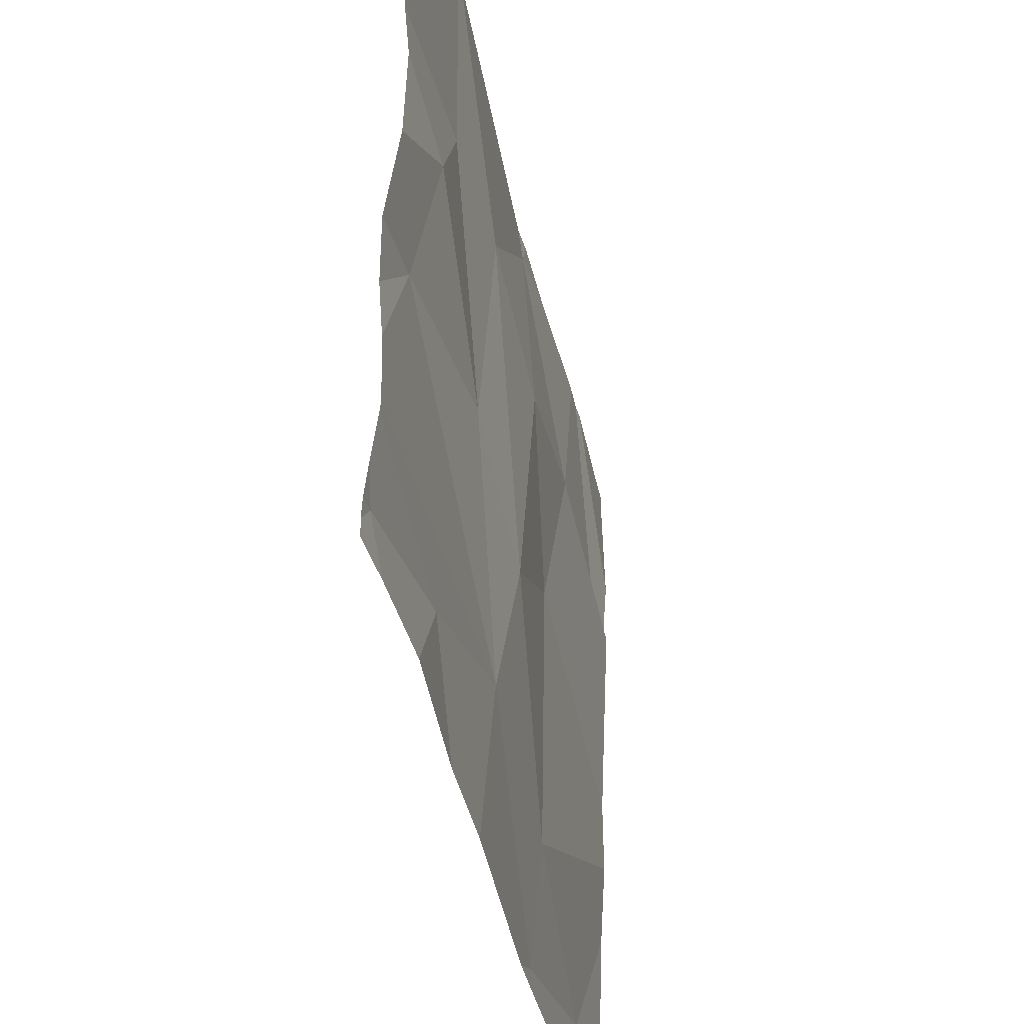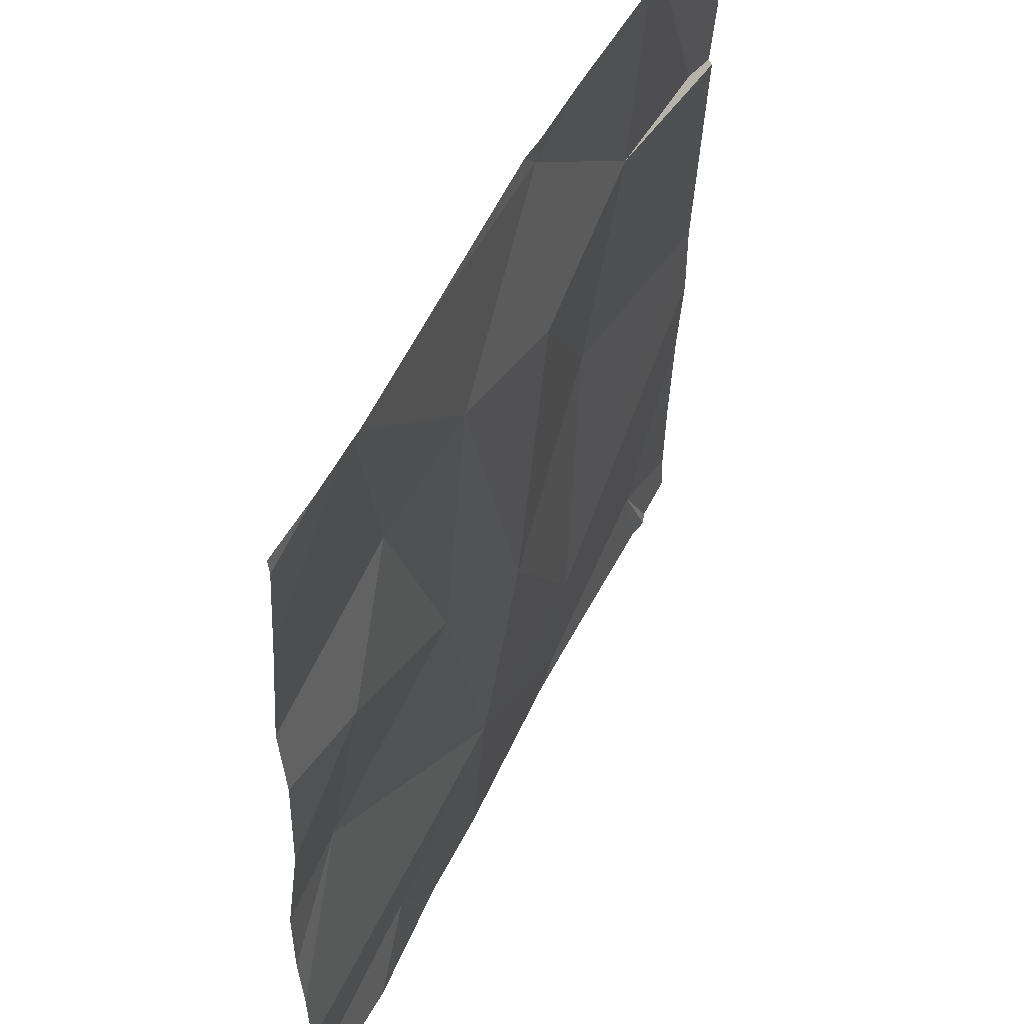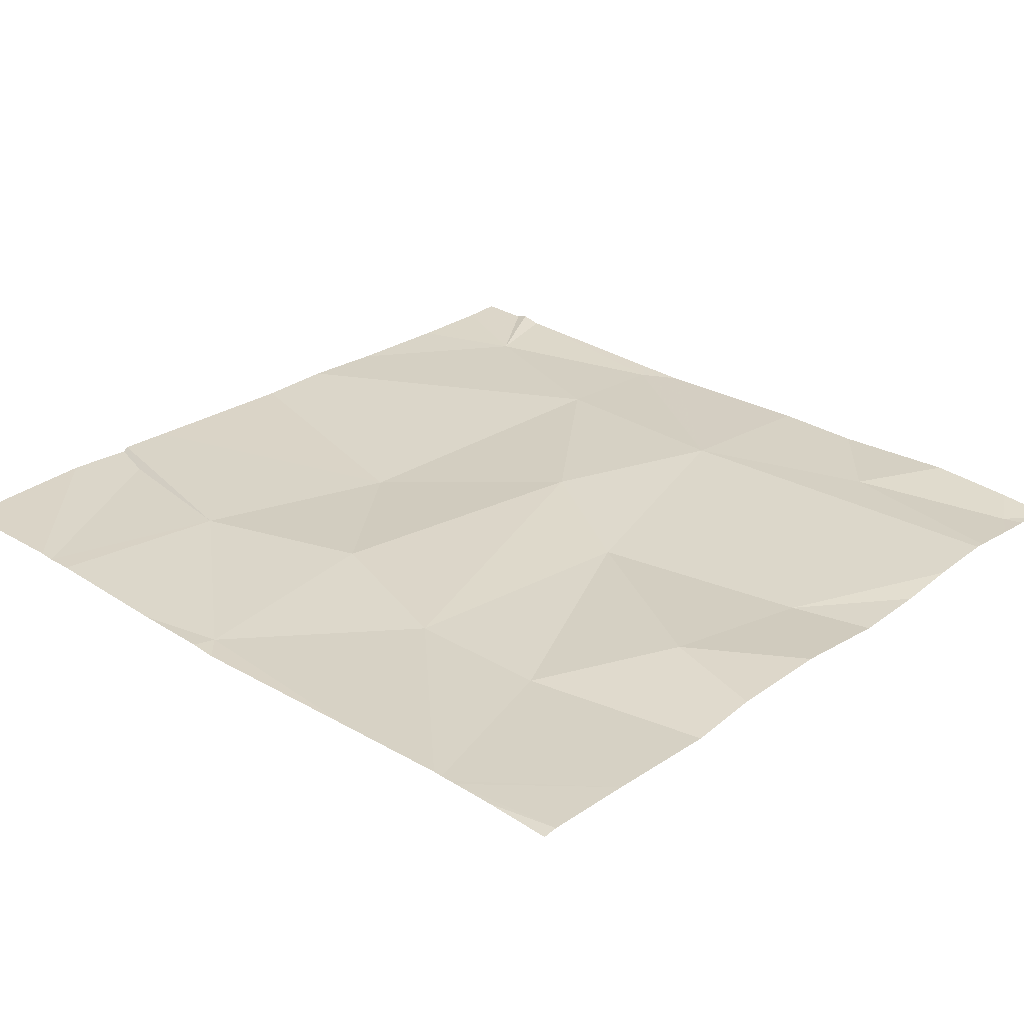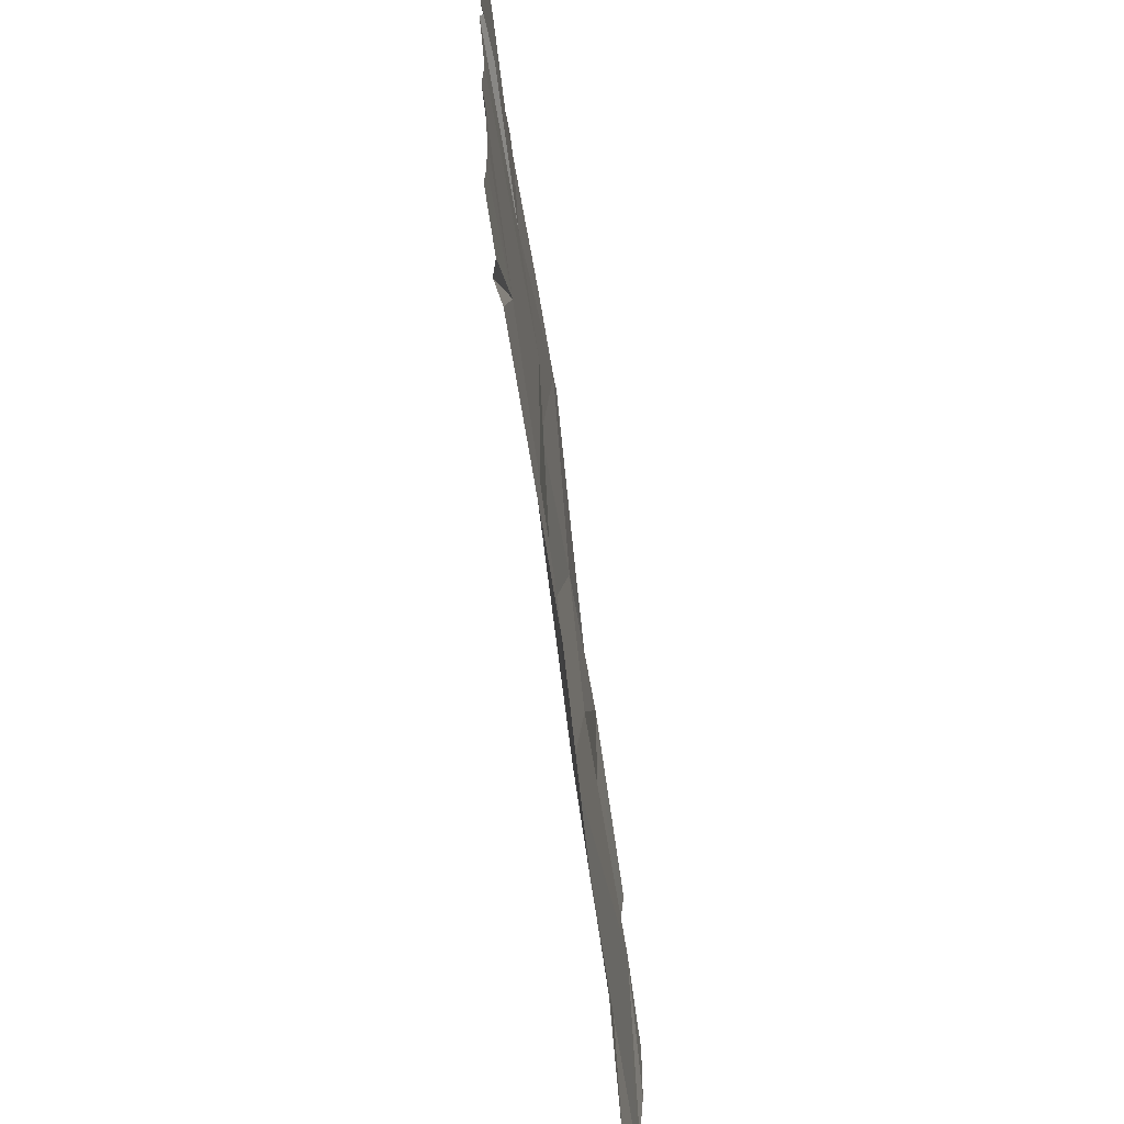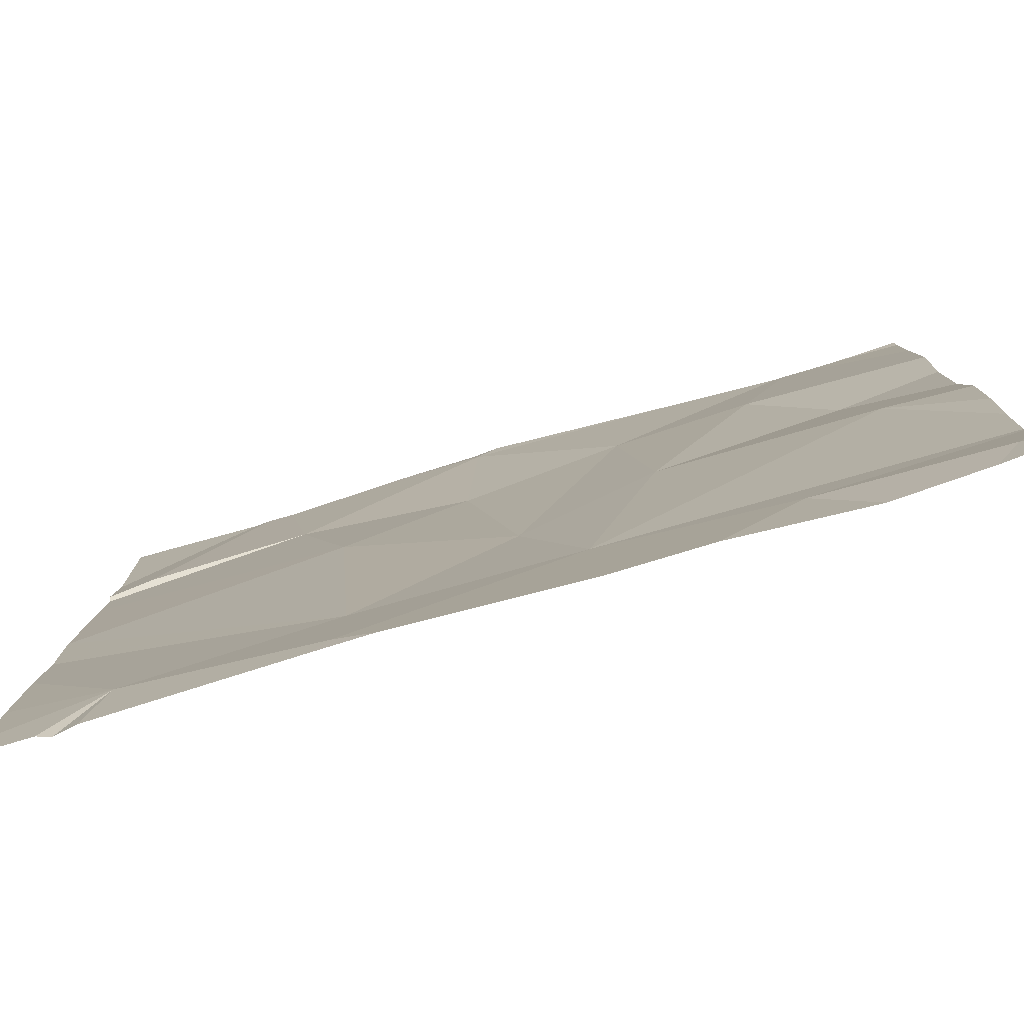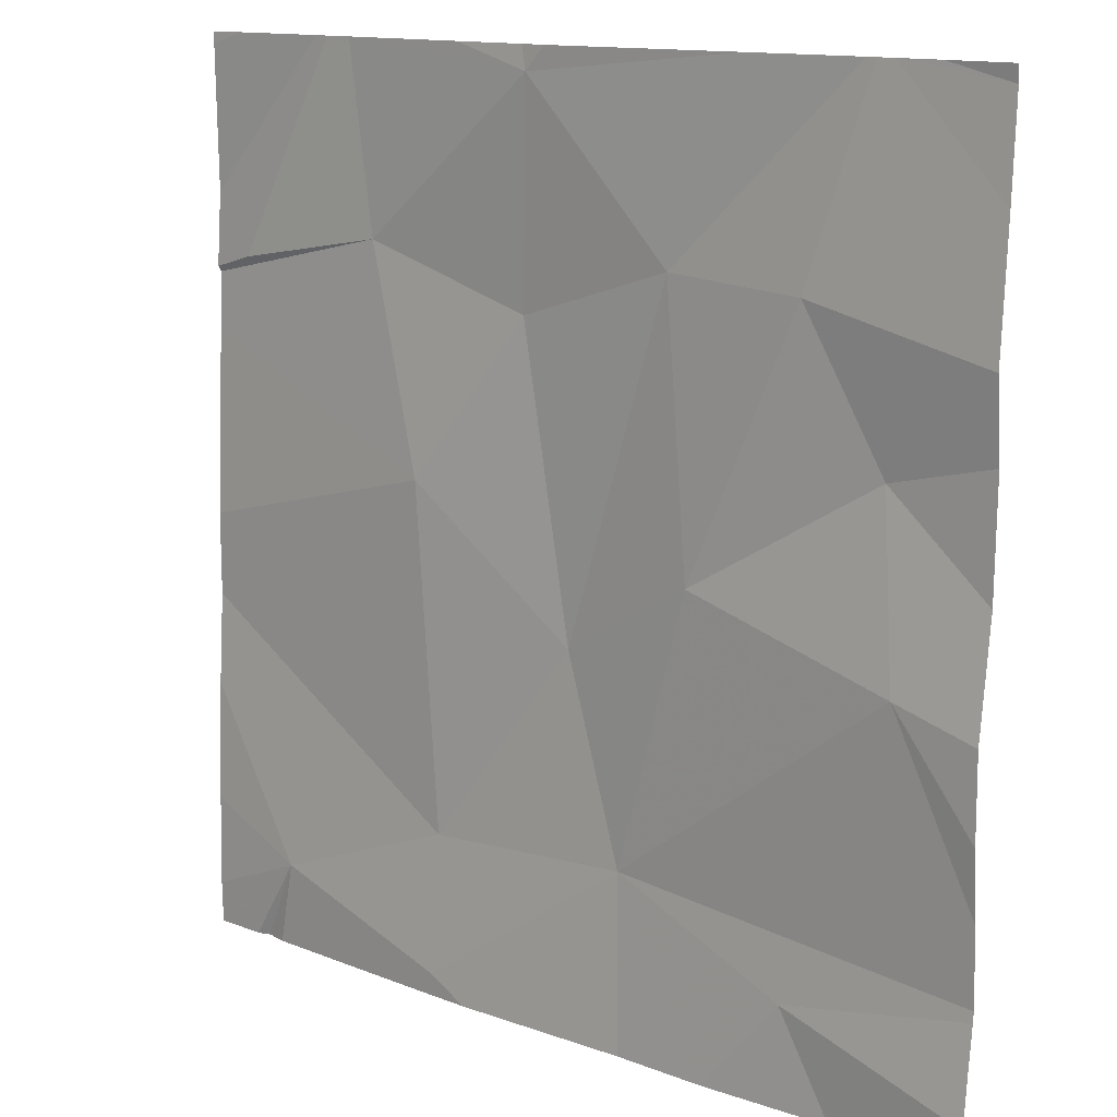
<metadata>
{"format":"obj","ext":"obj","renderer":"f3d","projection":"perspective","resolution":1024,"background":"white","views":[{"elev":-44.2,"azim":-77.8,"up":"+Y"},{"elev":50.8,"azim":-65.3,"up":"+Y"},{"elev":28.9,"azim":-137.7,"up":"+Z"},{"elev":-69.1,"azim":97.7,"up":"+Y"},{"elev":-79.6,"azim":-164.1,"up":"+Y"},{"elev":13.1,"azim":-139.1,"up":"+Y"}]}
</metadata>
<code>
v -70.4 240 494.1
v -70.42 240 494.1
v -71.13 240 494.1
v -70.79 240.9 494.1
v -70.38 240.7 494.1
v -71.01 240.9 494.1
v -70.44 240.1 494.1
v -70.62 240.5 494.1
v -70.65 240.1 494.1
v -70.63 240 494.1
v -71.23 240 494.1
v -70.39 240 494.1
v -70.56 240.7 494.1
v -70.33 240 494.1
v -70.33 240.1 494.1
v -70.33 240.7 494.1
v -70.52 240.9 494.1
v -70.33 240.4 494.1
v -70.33 240.6 494.1
v -70.48 240.9 494.1
v -71.26 240 494.1
v -70.33 240.7 494.1
v -71.19 240.4 494.1
v -71.17 240.6 494.1
v -70.76 240.9 494.1
v -70.49 240.9 494.1
v -70.65 240 494.1
v -70.88 240.1 494.1
v -71.08 240.1 494.1
v -70.75 240.7 494.1
v -70.81 240.4 494.1
v -70.96 240.4 494.1
v -70.93 240.7 494.1
v -71.08 240.7 494.1
v -71.28 240.1 494.1
v -71.28 240.1 494.1
v -71.28 240 494.1
v -70.49 240.9 494.1
v -71.28 240.4 494.1
v -71.28 240.3 494.1
v -71.28 240.6 494.1
v -71.28 240.5 494.1
v -71.28 240 494.1
v -71.28 240.1 494.1
v -71.28 240.2 494.1
v -71.28 240.7 494.1
v -71.28 240.8 494.1
v -71.28 240.9 494.1
v -70.76 240.9 494.1
v -70.33 240.8 494.1
v -70.33 240.3 494.1
v -70.33 240.2 494.1
v -70.33 240.9 494.1
v -70.99 240 494.1
v -70.69 240 494.1
v -70.89 240 494.1
v -71.26 240 494.1
v -70.33 240 494.1
v -71.28 240 494.1
v -70.67 240.9 494.1
v -71.14 240.9 494.1
v -71.13 240.9 494.1
v -71.16 240.9 494.1
v -71.16 240.9 494.1
v -71.21 240.9 494.1
v -71.28 240.9 494.1
v -71.28 240.9 494.1
v -70.37 240.9 494.1
v -70.33 240.9 494.1
f 5 13 22
f 55 27 28
f 38 16 26
f 60 25 17
f 51 7 52
f 18 9 51
f 49 25 60
f 13 5 38
f 54 29 3
f 8 30 31
f 32 23 28
f 21 29 35
f 11 37 57
f 26 16 20
f 3 29 11
f 39 24 42
f 2 27 10
f 51 9 7
f 44 23 45
f 35 28 44
f 10 27 55
f 9 28 27
f 25 13 17
f 13 30 8
f 8 31 9
f 32 31 33
f 41 34 46
f 47 46 63
f 29 21 11
f 32 24 23
f 24 32 34
f 61 33 62
f 13 25 30
f 28 31 32
f 33 31 30
f 33 25 6
f 13 8 19
f 7 9 27
f 16 50 20
f 6 25 4
f 55 28 56
f 9 31 28
f 28 29 54
f 33 30 25
f 32 33 34
f 4 25 49
f 35 29 28
f 36 21 35
f 11 21 37
f 37 21 43
f 15 7 14
f 39 23 24
f 40 23 39
f 14 7 12
f 2 7 27
f 41 24 34
f 42 24 41
f 17 13 38
f 43 21 36
f 16 5 22
f 44 28 23
f 22 13 19
f 1 7 2
f 45 23 40
f 18 8 9
f 46 34 61
f 20 50 53
f 48 47 64
f 19 8 18
f 52 7 15
f 12 7 1
f 20 53 68
f 56 28 54
f 57 37 59
f 58 14 12
f 38 5 16
f 61 34 33
f 62 33 6
f 63 46 61
f 64 47 63
f 65 48 64
f 66 48 65
f 67 48 66
f 68 53 69

</code>
